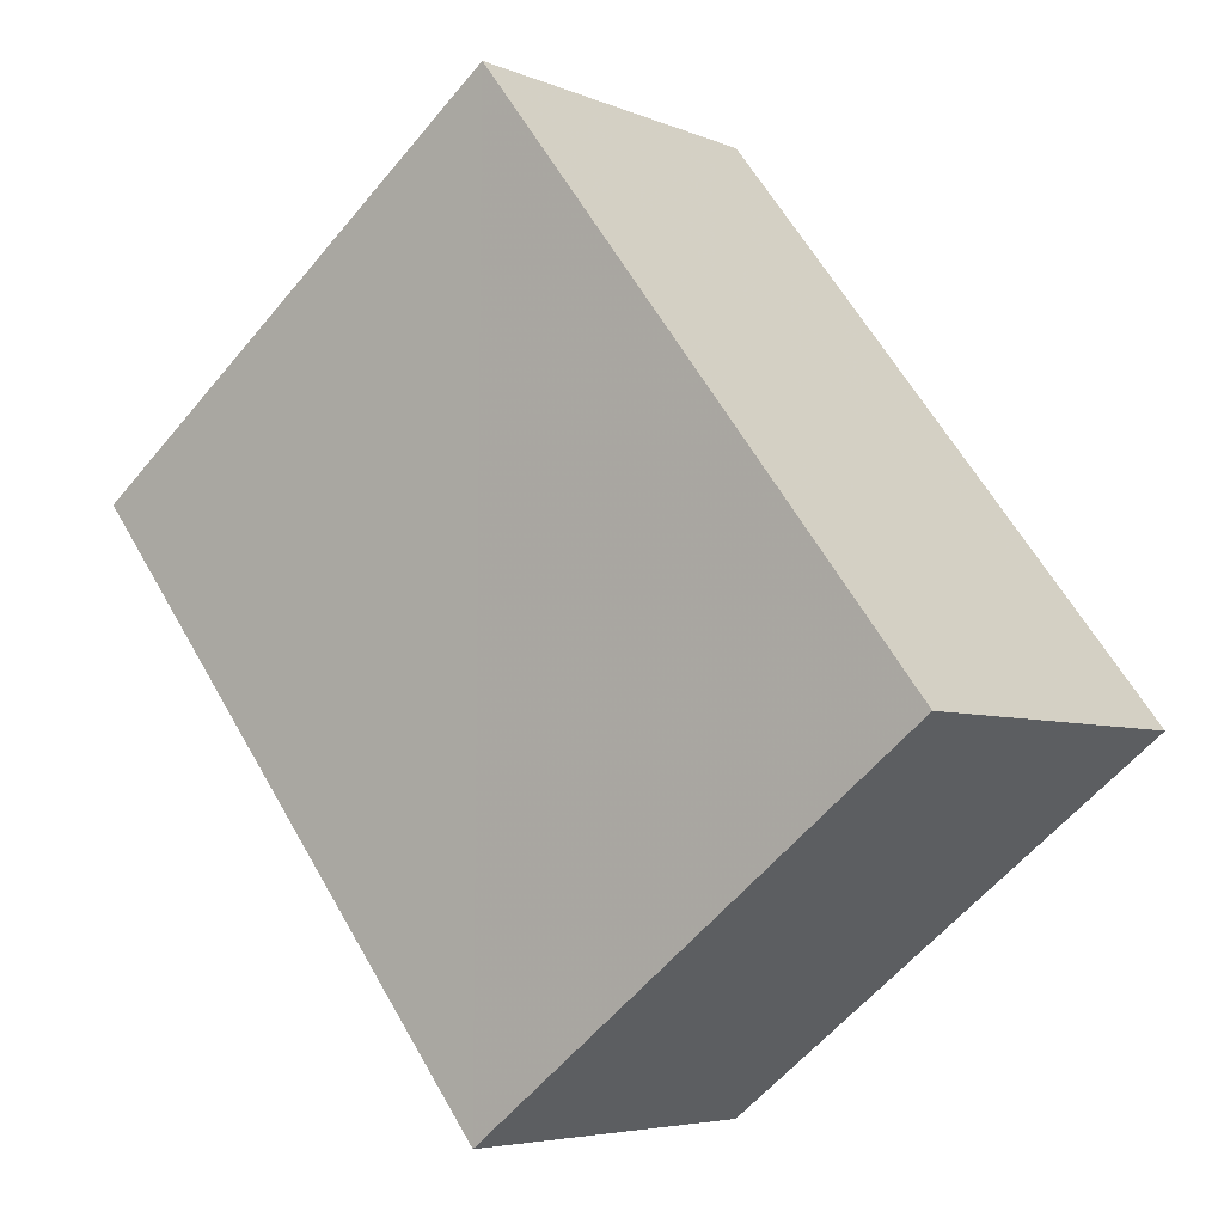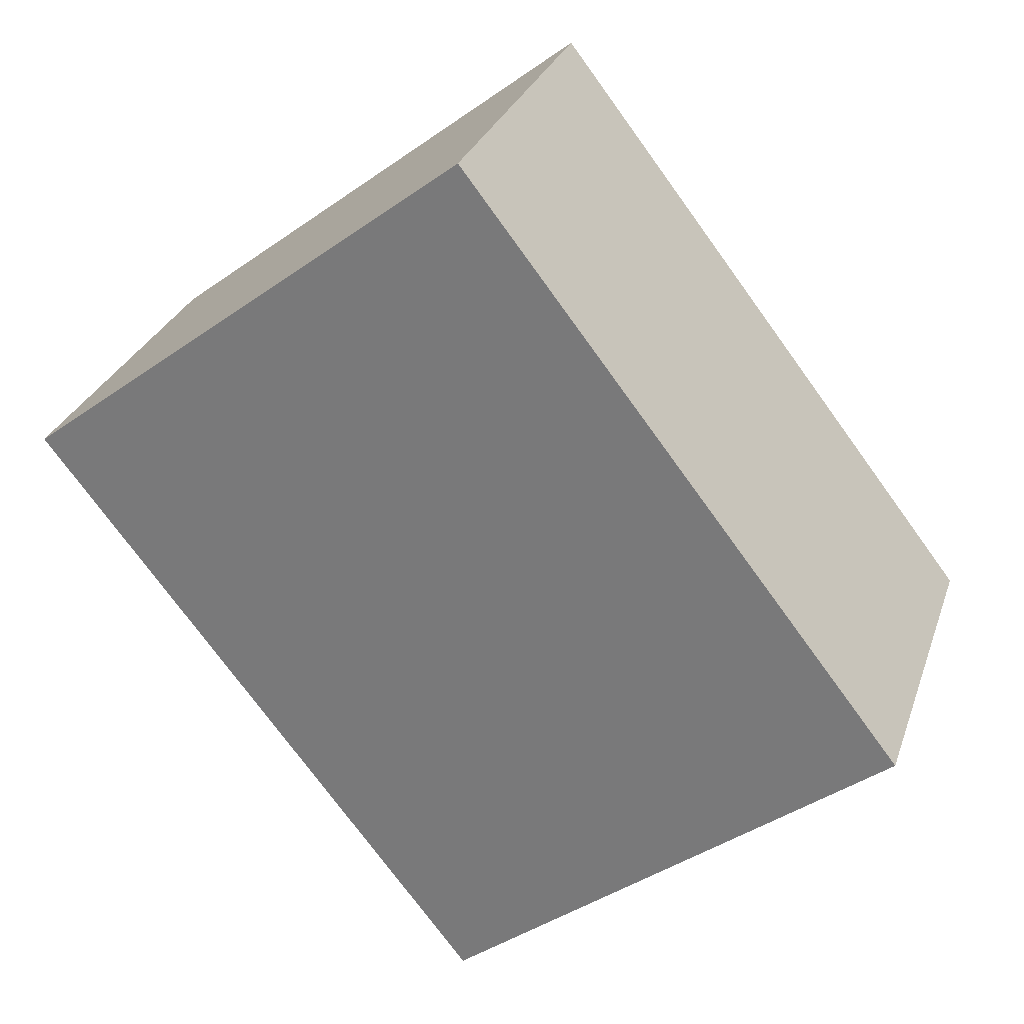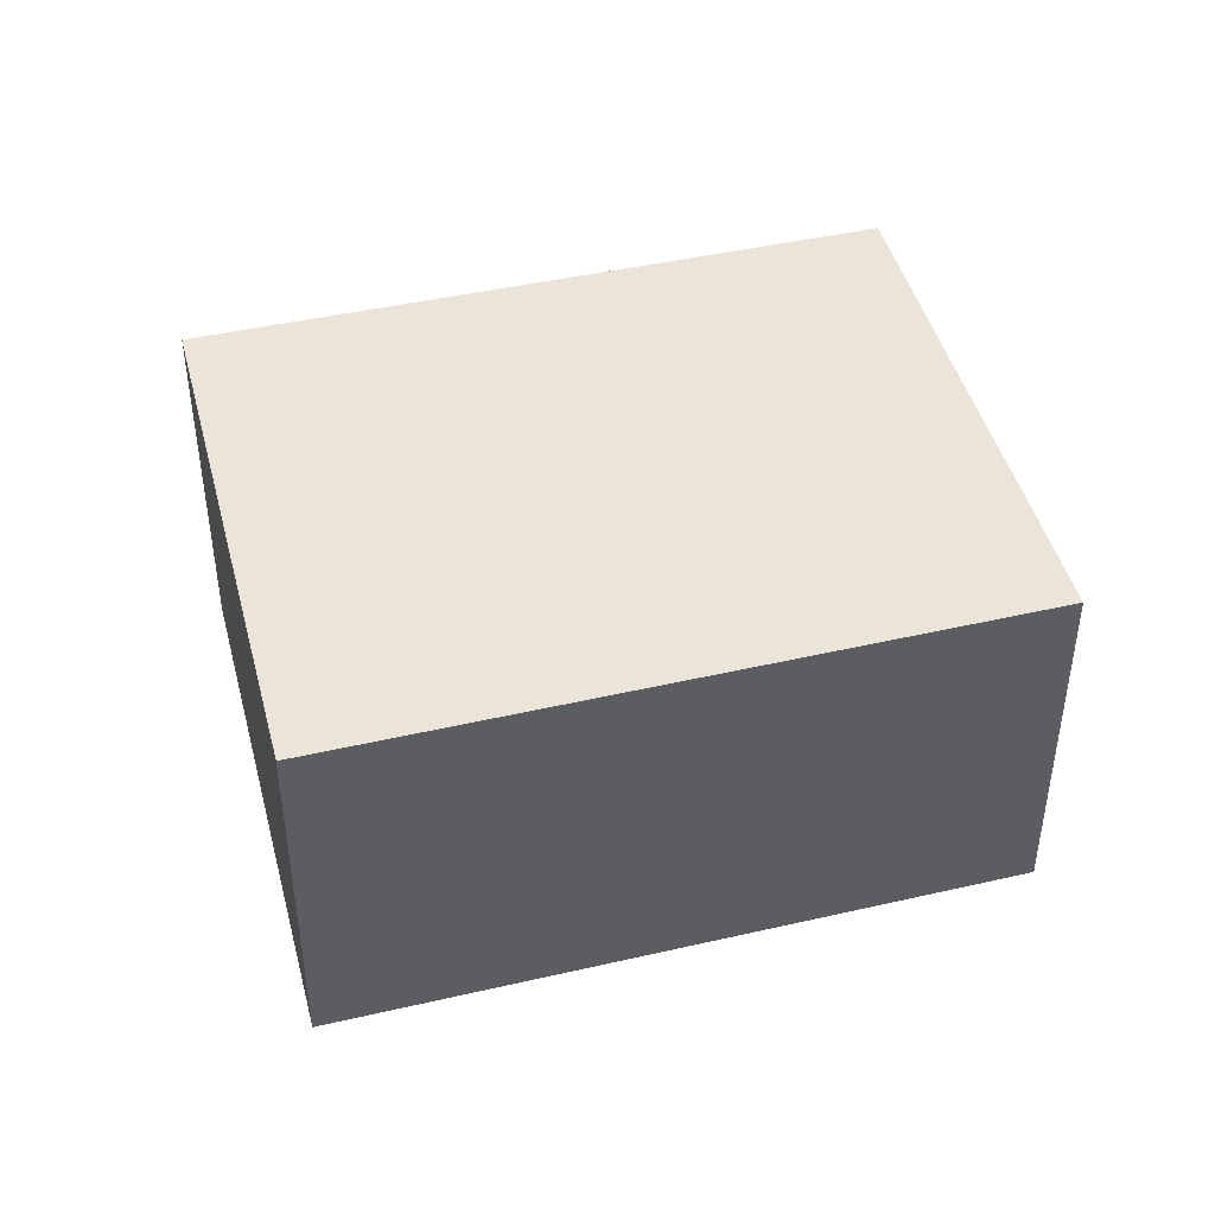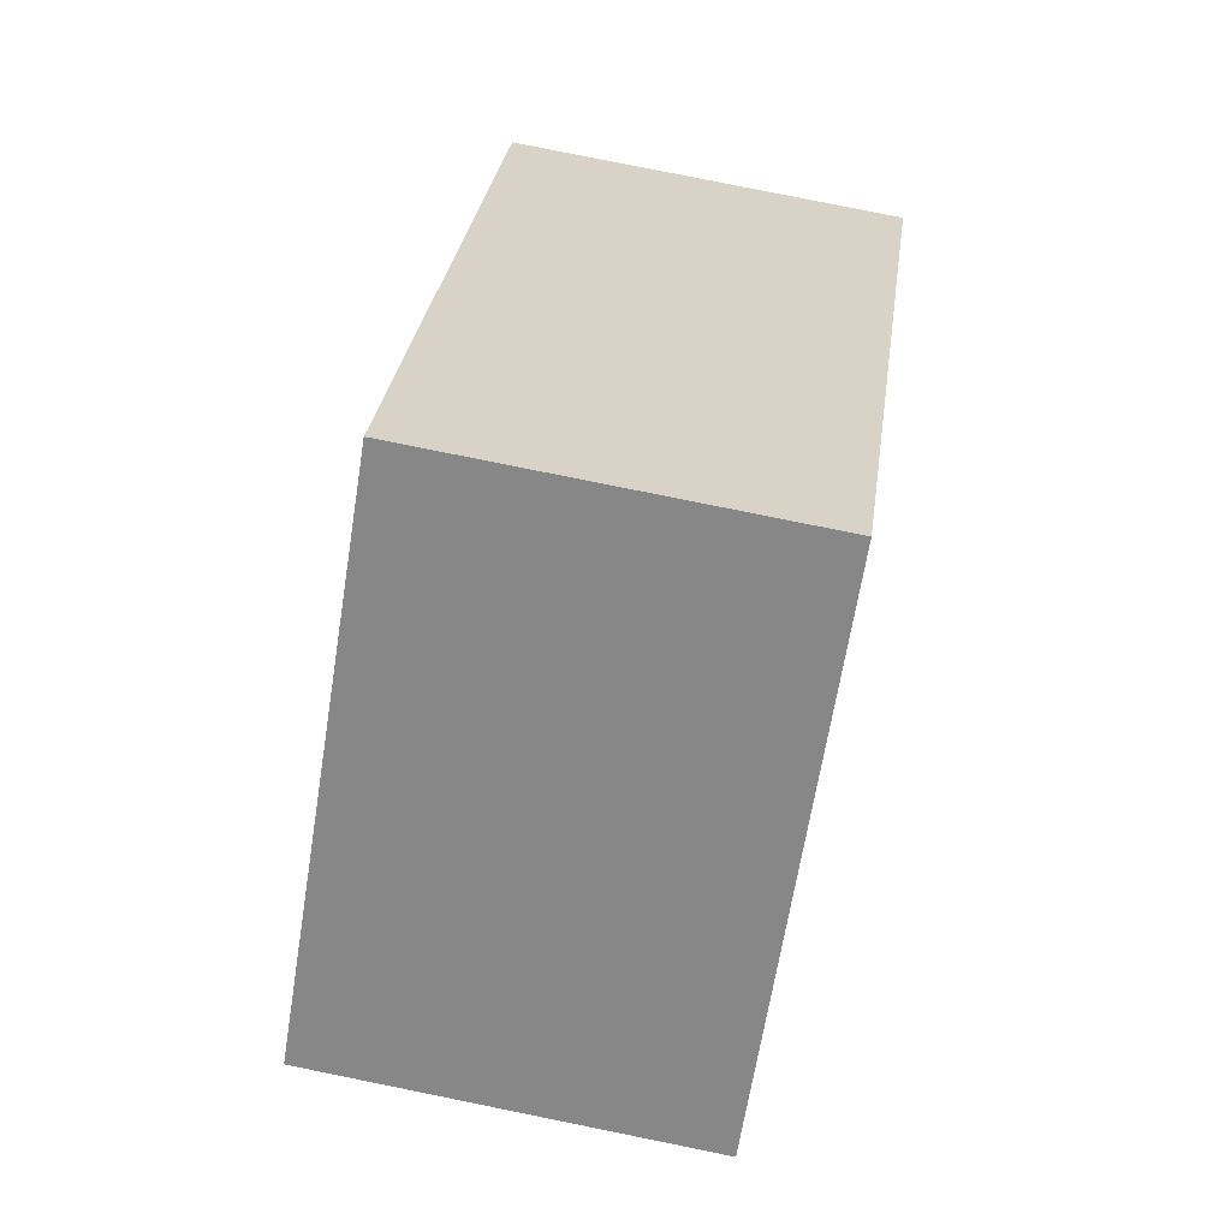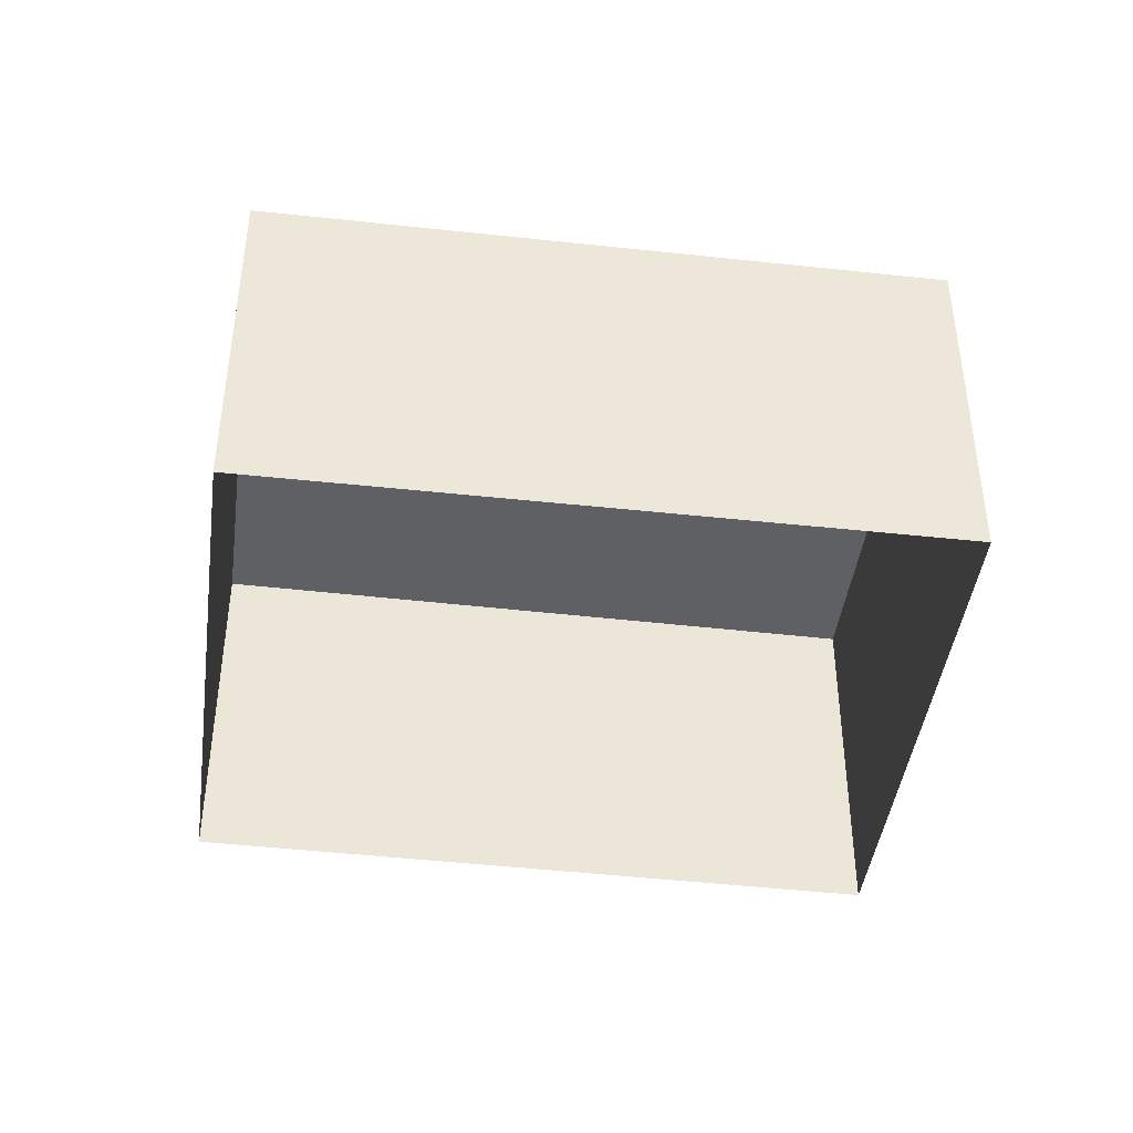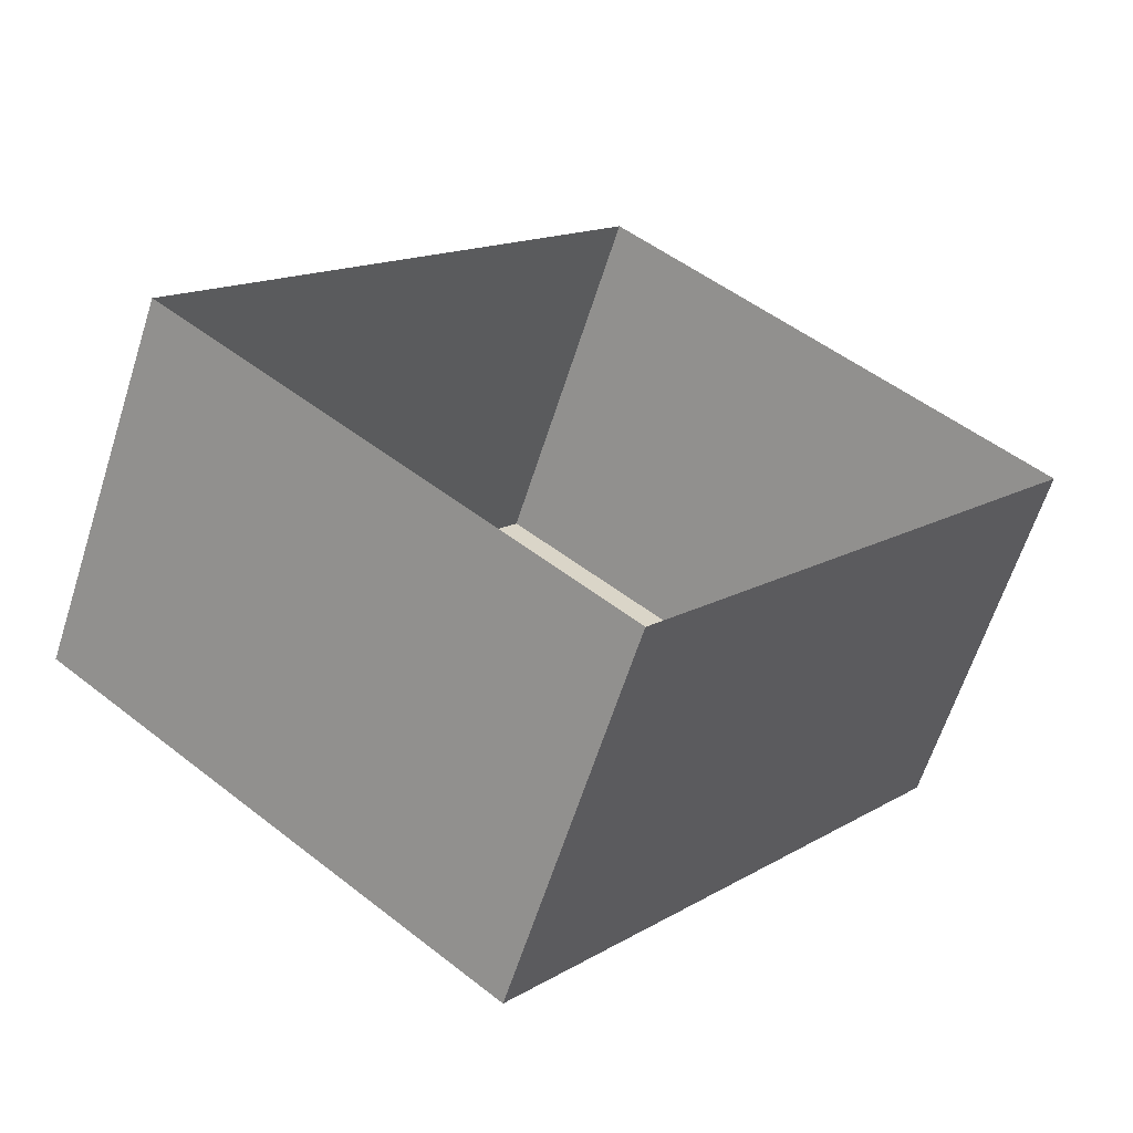
<metadata>
{"format":"obj","ext":"obj","renderer":"f3d","projection":"perspective","resolution":1024,"background":"white","views":[{"elev":-5.2,"azim":37.6,"up":"+Y"},{"elev":28.4,"azim":17.3,"up":"+Y"},{"elev":45.4,"azim":-66.7,"up":"+Z"},{"elev":79.5,"azim":-78.7,"up":"+Y"},{"elev":-43.0,"azim":120.1,"up":"+Z"},{"elev":-63.1,"azim":161.8,"up":"+Y"}]}
</metadata>
<code>
v -3.134e+05 3.944e+04 8.693
v -3.134e+05 3.945e+04 8.694
v -3.134e+05 3.945e+04 8.693
v -3.134e+05 3.945e+04 8.694
v -3.134e+05 3.945e+04 11.13
v -3.134e+05 3.944e+04 11.13
v -3.134e+05 3.945e+04 11.13
v -3.134e+05 3.945e+04 11.13
f 1 2 3
f 1 4 2
f 5 6 7
f 5 8 6
f 5 3 2
f 5 7 3
f 8 4 1
f 6 8 1
f 5 2 4
f 8 5 4
f 7 1 3
f 7 6 1

</code>
